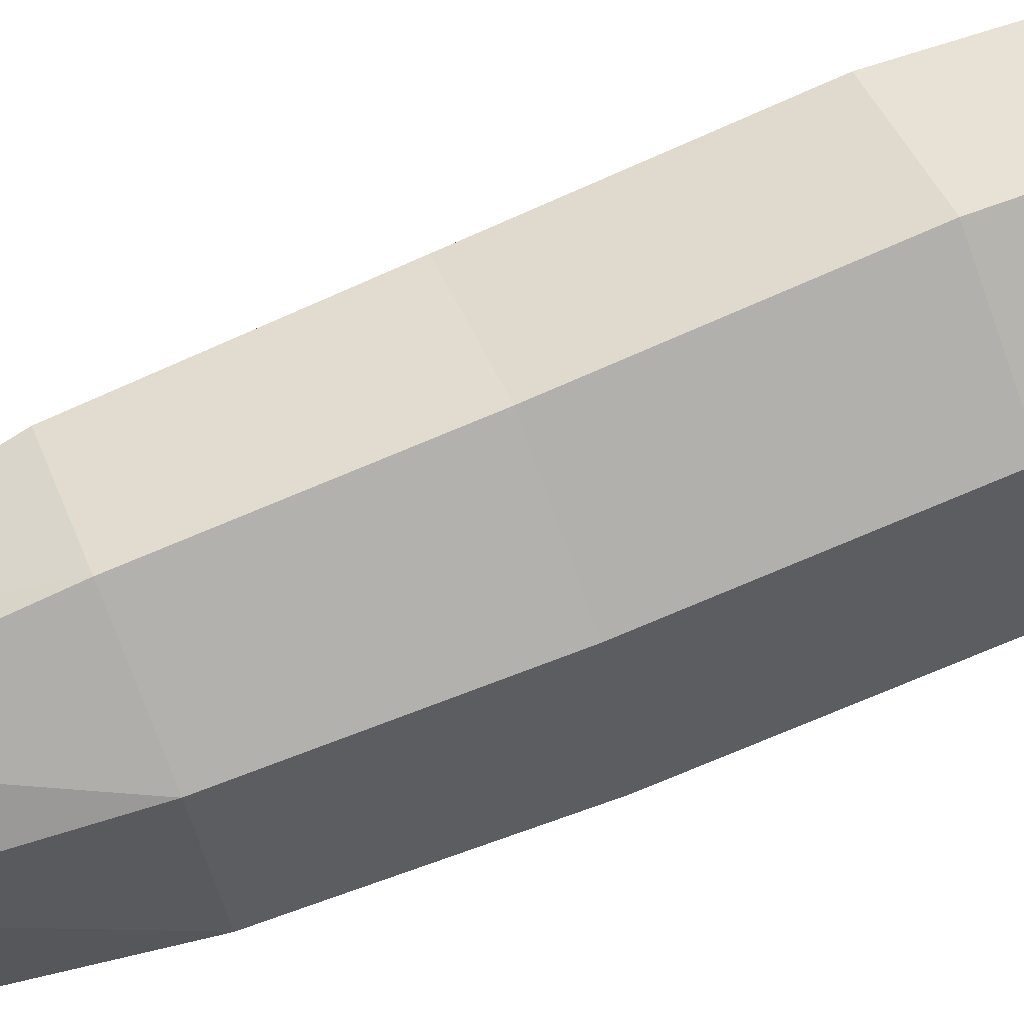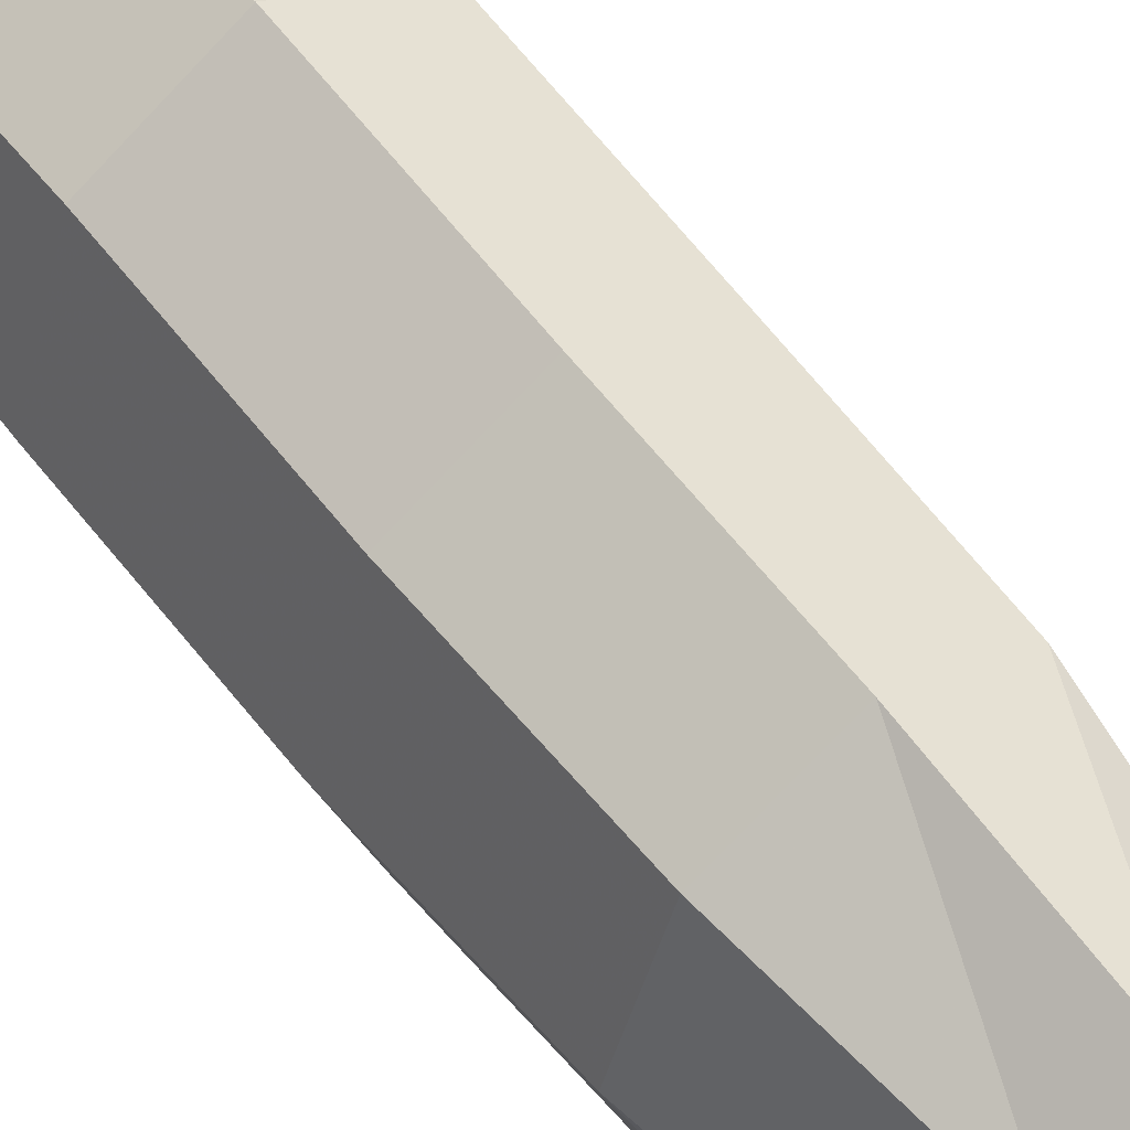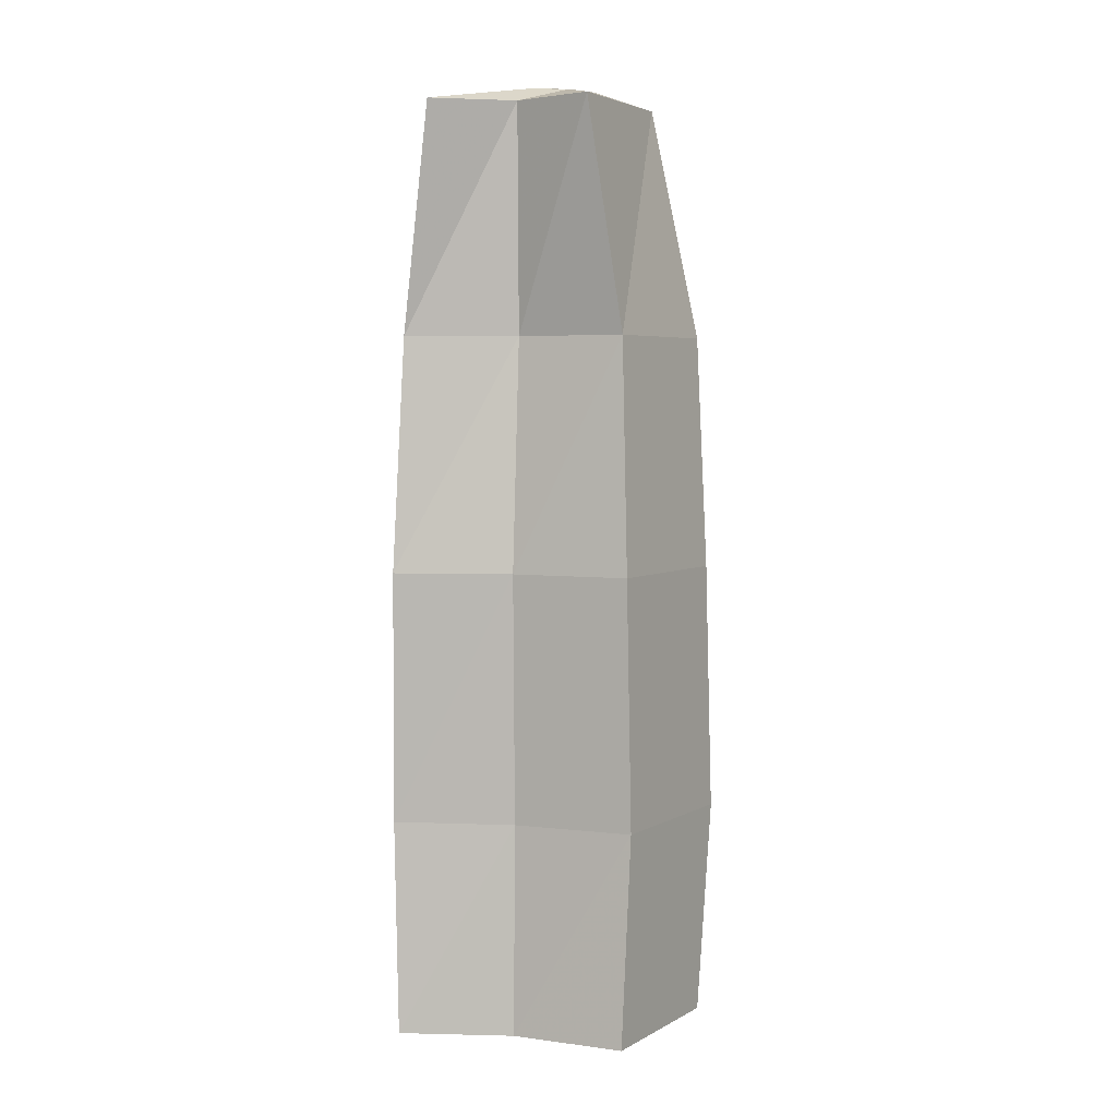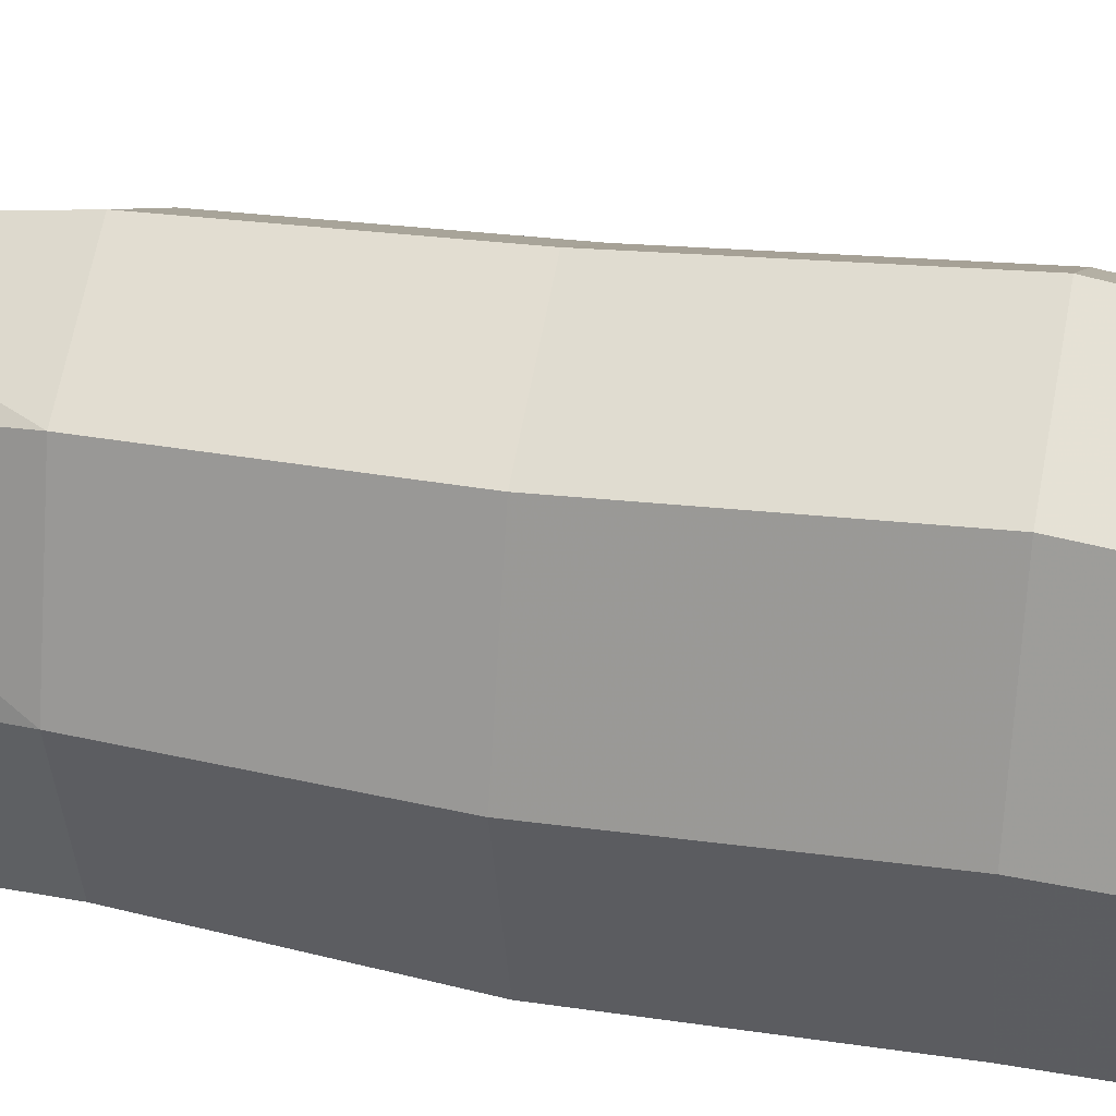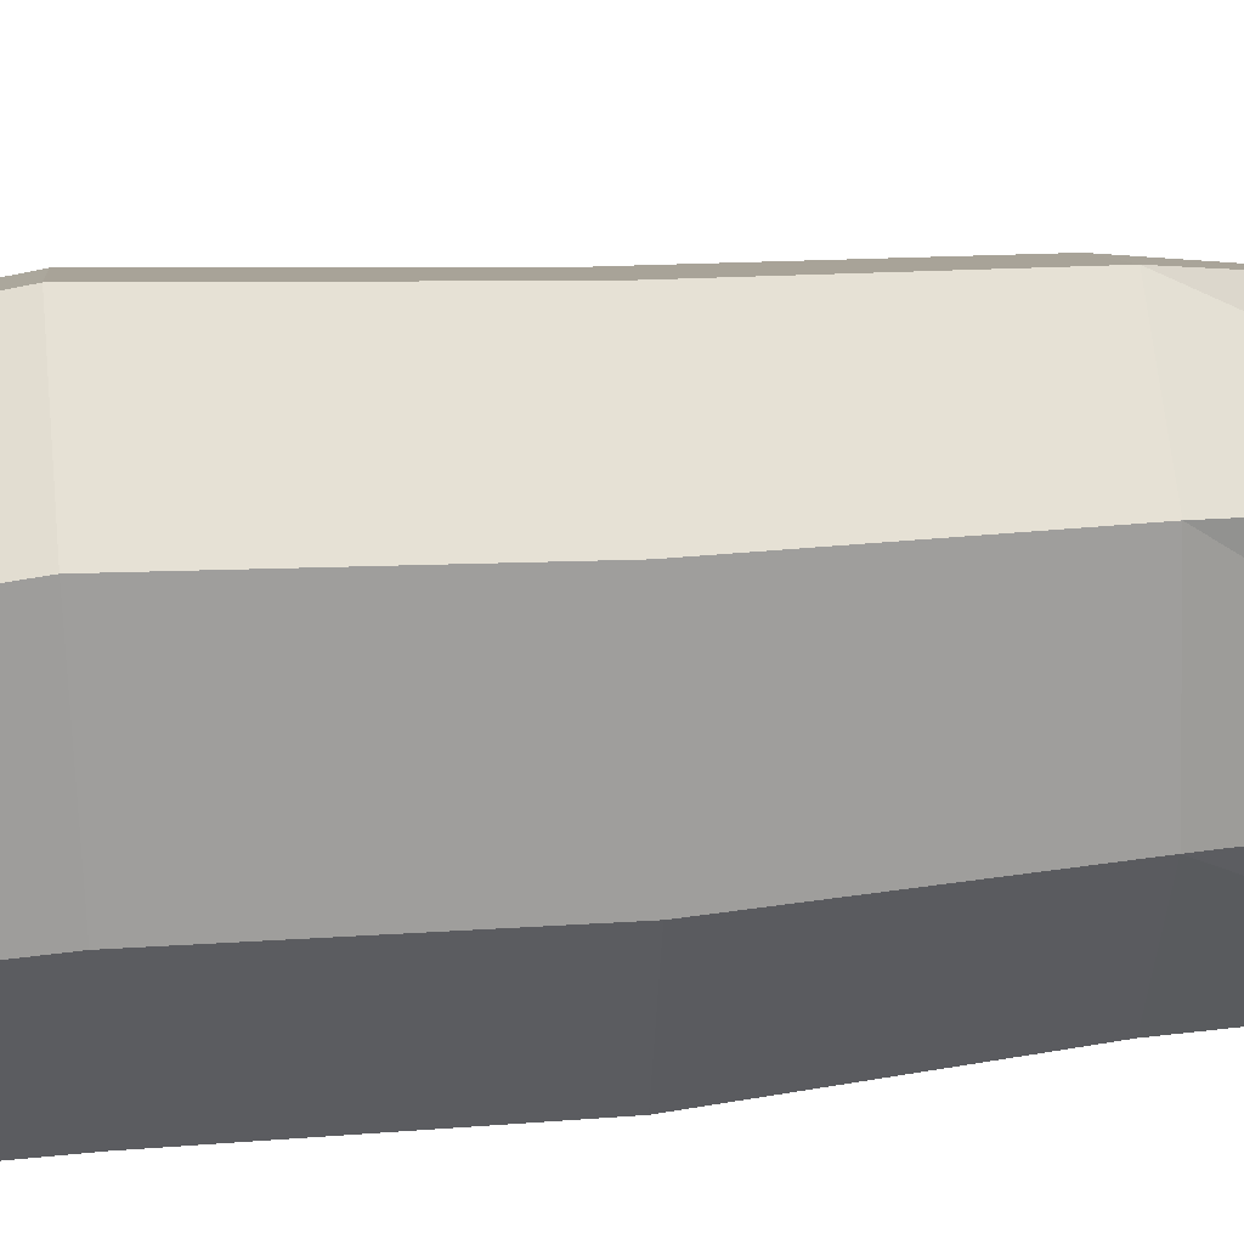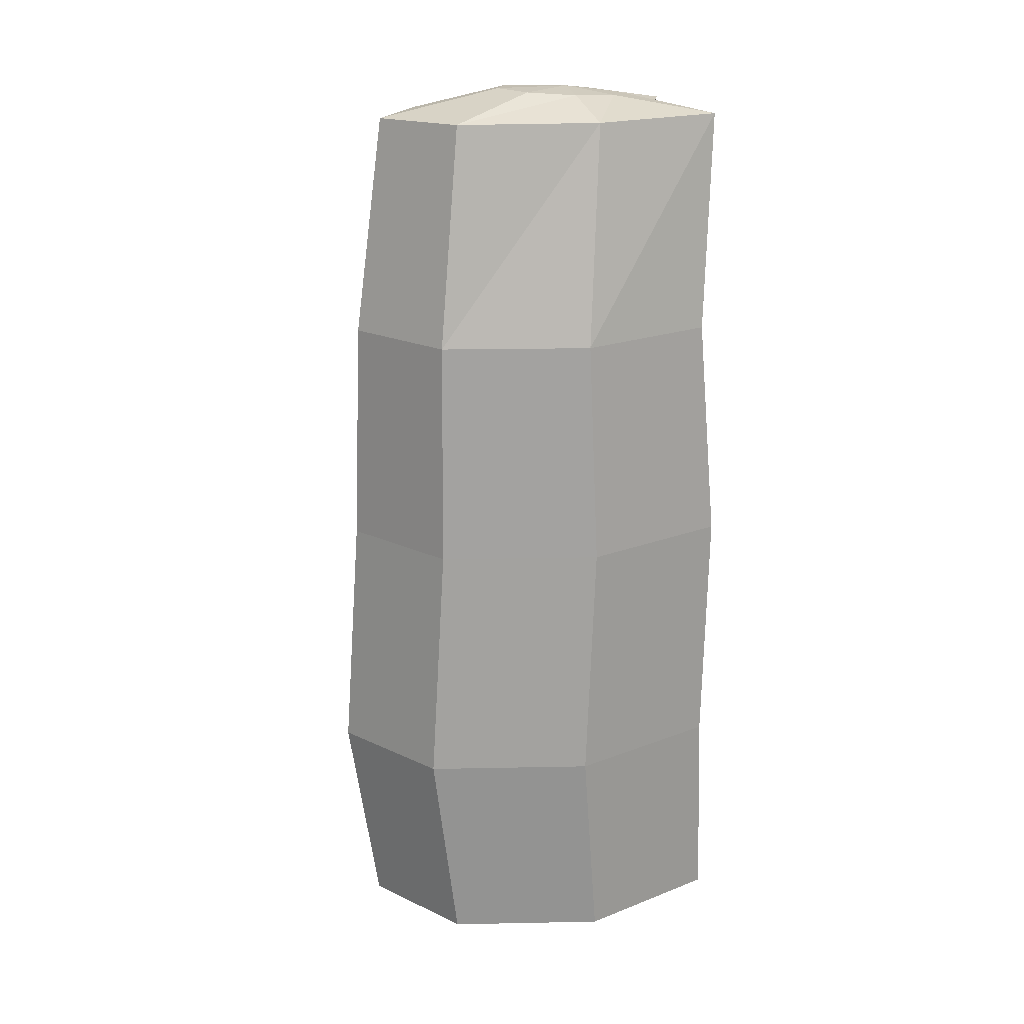
<metadata>
{"format":"obj","ext":"obj","renderer":"f3d","projection":"perspective","resolution":1024,"background":"white","views":[{"elev":73.0,"azim":67.2,"up":"+Y"},{"elev":57.4,"azim":-37.4,"up":"+Y"},{"elev":4.6,"azim":14.1,"up":"+Z"},{"elev":35.2,"azim":102.3,"up":"+Y"},{"elev":36.5,"azim":-96.7,"up":"+Y"},{"elev":19.5,"azim":-109.1,"up":"+Z"}]}
</metadata>
<code>
o body.003_Plane.006
v 0.00705 0.04799 -1.317
v 0.00705 0.04799 -1.317
v 0.00705 0.00755 1.336
v 0.00705 0.00755 1.336
v 0.00705 0.04799 -1.317
v 0.00705 0.00755 1.336
v 0.00705 -0.3242 0.003345
v 0.00705 -0.3242 0.003345
v 0.00705 0.6881 0.003345
v 0.00705 0.04799 -1.317
v 0.00705 0.00755 1.336
v 0.00705 -0.3242 -1.265
v 0.00705 -0.2719 1.264
v 0.00705 0.04799 -1.317
v 0.00705 0.00755 1.336
v 0.00705 -0.2719 1.264
v 0.00705 -0.3242 -1.265
v 0.00705 0.6473 -1.265
v 0.00705 0.5823 1.264
v -0.4501 0.06755 0.003345
v 0.4642 0.06755 0.003345
v 0.4492 0.04712 -1.265
v -0.4351 0.04712 -1.265
v -0.2988 0.01771 1.264
v 0.3129 0.01771 1.264
v 0.00705 0.04799 -1.317
v 0.00705 0.00755 1.336
v 0.00705 -0.01217 -1.323
v 0.00705 -0.1631 1.311
v 0.00705 0.04799 -1.317
v 0.00705 0.00755 1.336
v 0.00705 -0.1631 1.311
v 0.00705 -0.01217 -1.323
v 0.00705 0.1079 -1.323
v 0.00705 0.2222 1.336
v -0.3162 -0.3713 0.003345
v 0.3303 0.5064 0.003345
v 0.00705 0.04799 -1.317
v 0.00705 0.00755 1.336
v 0.00705 -0.309 -0.6829
v 0.00463 -0.2505 0.6412
v 0.00705 0.04799 -1.317
v 0.00705 0.00755 1.336
v 0.00463 -0.2505 0.6412
v 0.00705 -0.309 -0.6829
v 0.00705 0.7362 -0.6829
v 0.00463 0.6658 0.6412
v -0.3162 0.5064 0.003345
v 0.3303 -0.3713 0.003345
v 0.05128 0.04788 -1.323
v 0.4763 0.09918 -0.6829
v 0.3197 0.4715 -1.265
v 0.3197 -0.3773 -1.265
v -0.03718 0.04788 -1.323
v -0.4622 0.09918 -0.6829
v -0.3056 -0.3773 -1.265
v -0.3056 0.4715 -1.265
v -0.4221 0.08651 0.6412
v -0.1352 0.02951 1.323
v -0.2092 -0.3815 1.264
v -0.2092 0.4169 1.264
v 0.4313 0.08651 0.6412
v 0.1493 0.02951 1.323
v 0.2233 0.4169 1.264
v 0.2233 -0.3815 1.264
v 0.03833 0.005416 -1.323
v -0.02423 0.09034 -1.323
v -0.2971 0.4961 0.6412
v 0.3063 -0.3231 0.6412
v 0.03833 0.09034 -1.323
v 0.3388 0.5496 -0.6829
v 0.3388 -0.3512 -0.6829
v -0.02423 0.005416 -1.323
v -0.3247 -0.3512 -0.6829
v -0.3247 0.5496 -0.6829
v -0.2971 -0.3231 0.6412
v -0.0935 -0.1067 1.315
v -0.0935 0.1657 1.332
v 0.3063 0.4961 0.6412
v 0.1076 0.1657 1.332
v 0.1076 -0.1067 1.315
f 66 28 2
f 67 34 5
f 68 47 9
f 69 44 7
f 70 50 10
f 71 51 22
f 72 40 12
f 73 54 14
f 74 55 23
f 75 46 18
f 76 58 20
f 77 59 24
f 78 35 19
f 79 62 21
f 80 63 25
f 81 32 16
f 50 66 26
f 22 53 66
f 53 12 28
f 54 67 42
f 23 57 67
f 57 18 34
f 58 68 48
f 24 61 68
f 61 19 47
f 62 69 49
f 25 65 69
f 65 16 44
f 34 70 38
f 18 52 70
f 52 22 50
f 46 71 52
f 9 37 71
f 37 21 51
f 51 72 53
f 21 49 72
f 49 7 40
f 33 73 30
f 17 56 73
f 56 23 54
f 45 74 56
f 8 36 74
f 36 20 55
f 55 75 57
f 20 48 75
f 48 9 46
f 41 76 36
f 13 60 76
f 60 24 58
f 29 77 60
f 3 31 77
f 31 15 59
f 59 78 61
f 15 43 78
f 43 6 35
f 47 79 37
f 19 64 79
f 64 25 62
f 35 80 64
f 6 39 80
f 39 11 63
f 63 81 65
f 11 27 81
f 27 4 32
f 26 66 2
f 42 67 5
f 48 68 9
f 49 69 7
f 38 70 10
f 52 71 22
f 53 72 12
f 30 73 14
f 56 74 23
f 57 75 18
f 36 76 20
f 60 77 24
f 61 78 19
f 37 79 21
f 64 80 25
f 65 81 16
f 10 50 26
f 50 22 66
f 66 53 28
f 14 54 42
f 54 23 67
f 67 57 34
f 20 58 48
f 58 24 68
f 68 61 47
f 21 62 49
f 62 25 69
f 69 65 44
f 5 34 38
f 34 18 70
f 70 52 50
f 18 46 52
f 46 9 71
f 71 37 51
f 22 51 53
f 51 21 72
f 72 49 40
f 1 33 30
f 33 17 73
f 73 56 54
f 17 45 56
f 45 8 74
f 74 36 55
f 23 55 57
f 55 20 75
f 75 48 46
f 8 41 36
f 41 13 76
f 76 60 58
f 13 29 60
f 29 3 77
f 77 31 59
f 24 59 61
f 59 15 78
f 78 43 35
f 9 47 37
f 47 19 79
f 79 64 62
f 19 35 64
f 35 6 80
f 80 39 63
f 25 63 65
f 63 11 81
f 81 27 32

</code>
